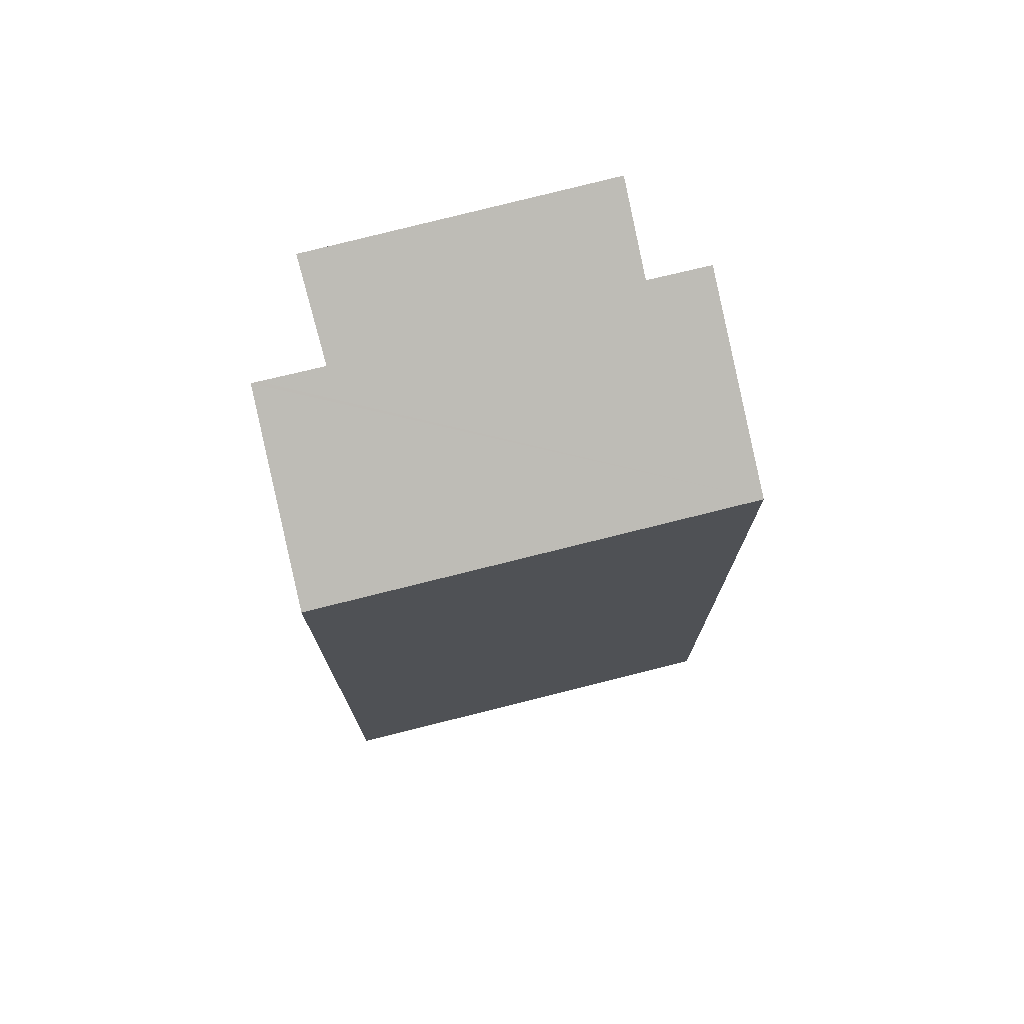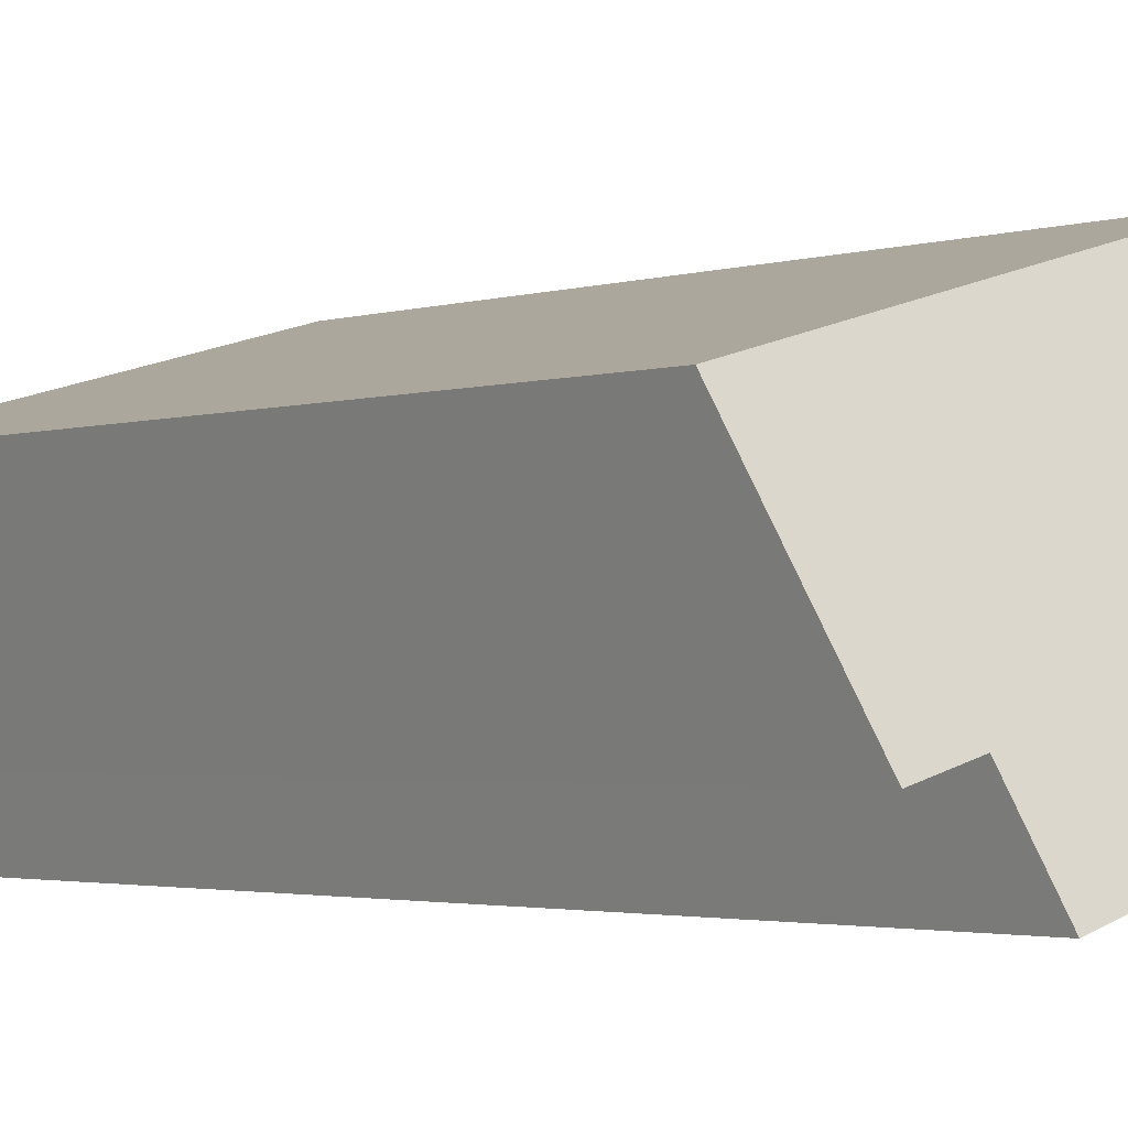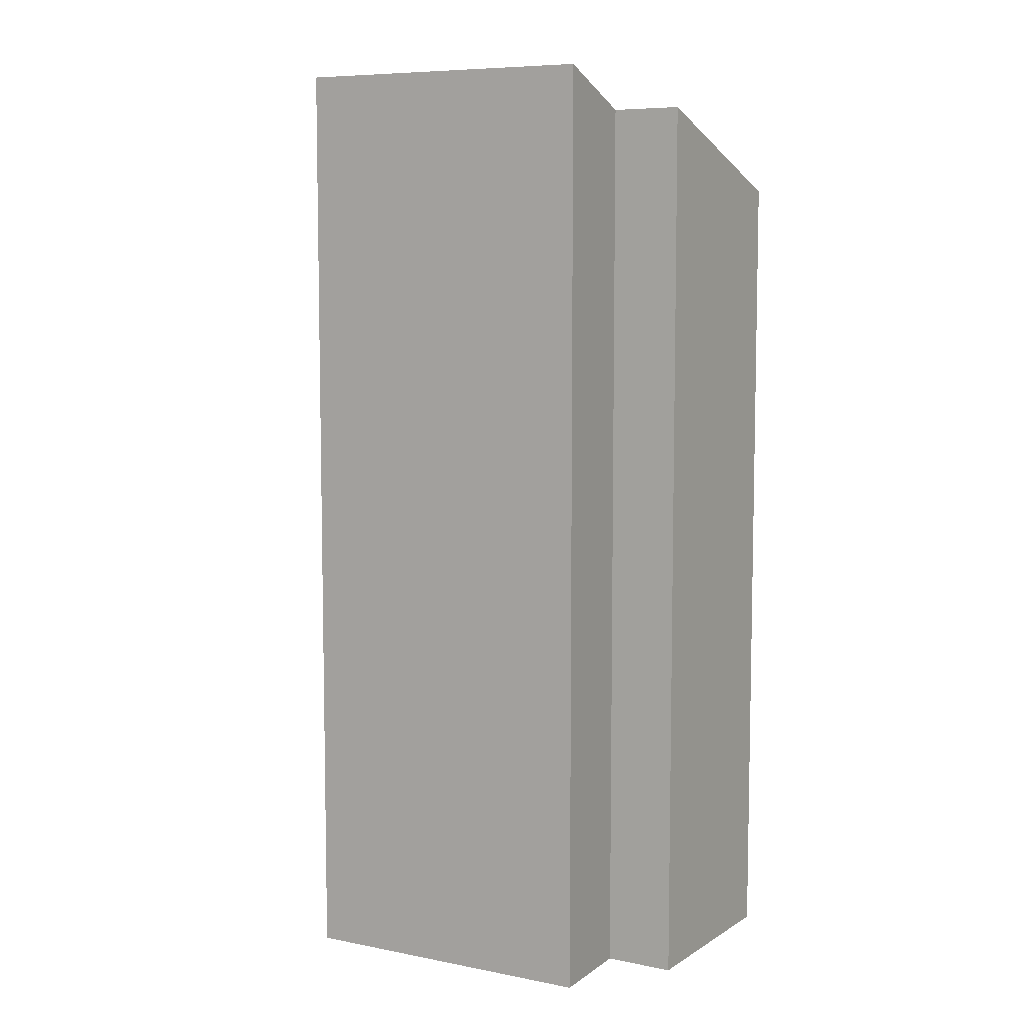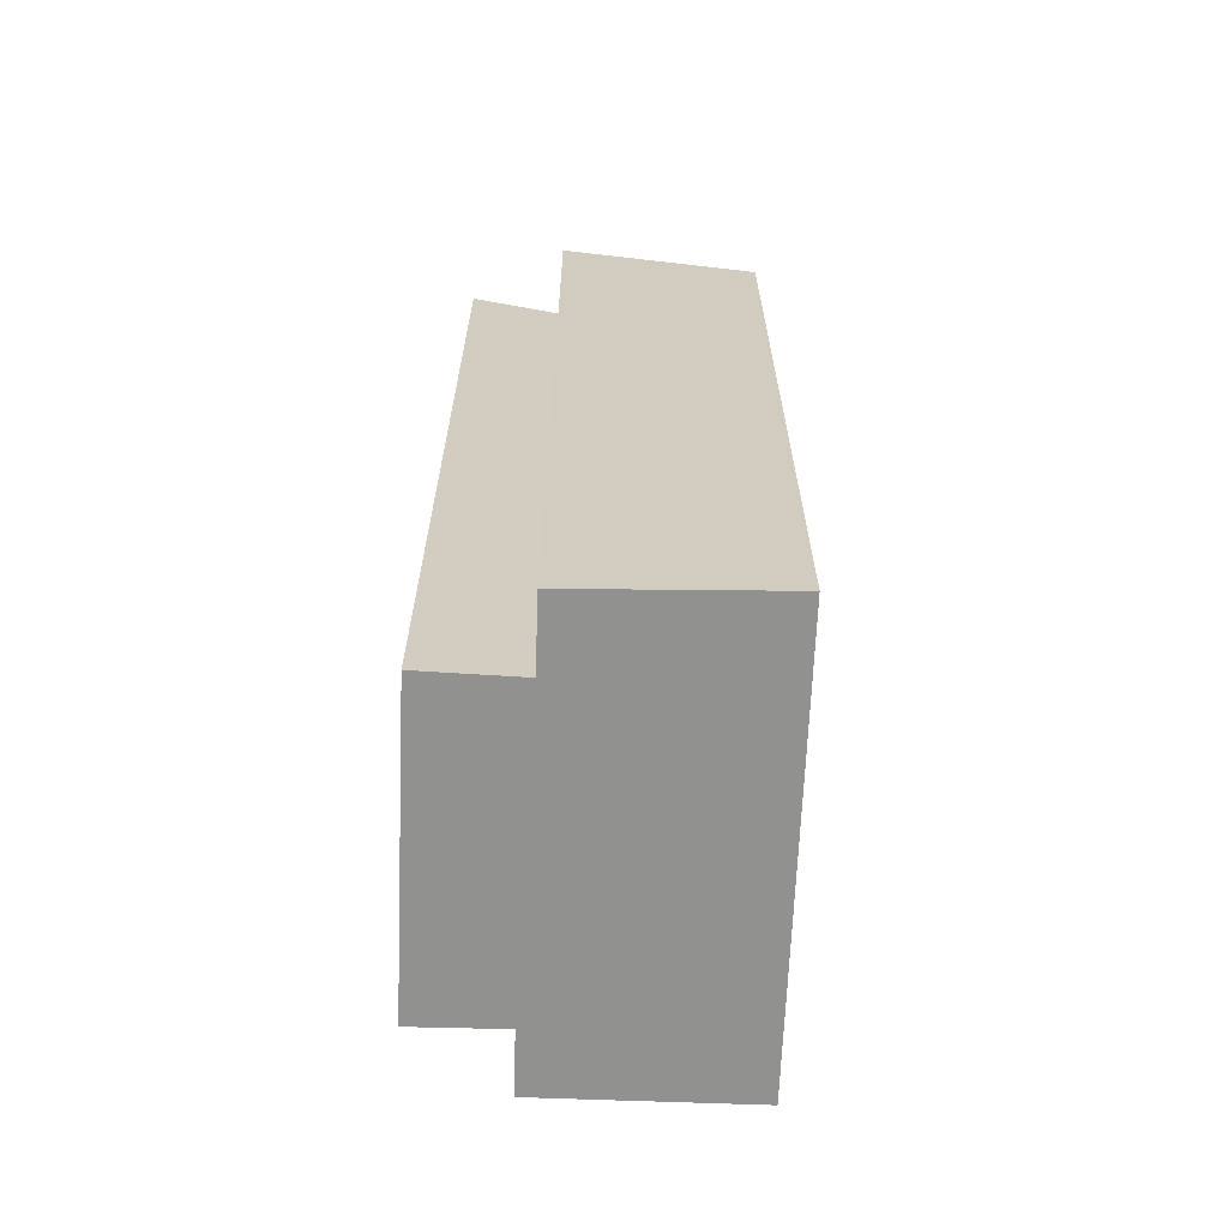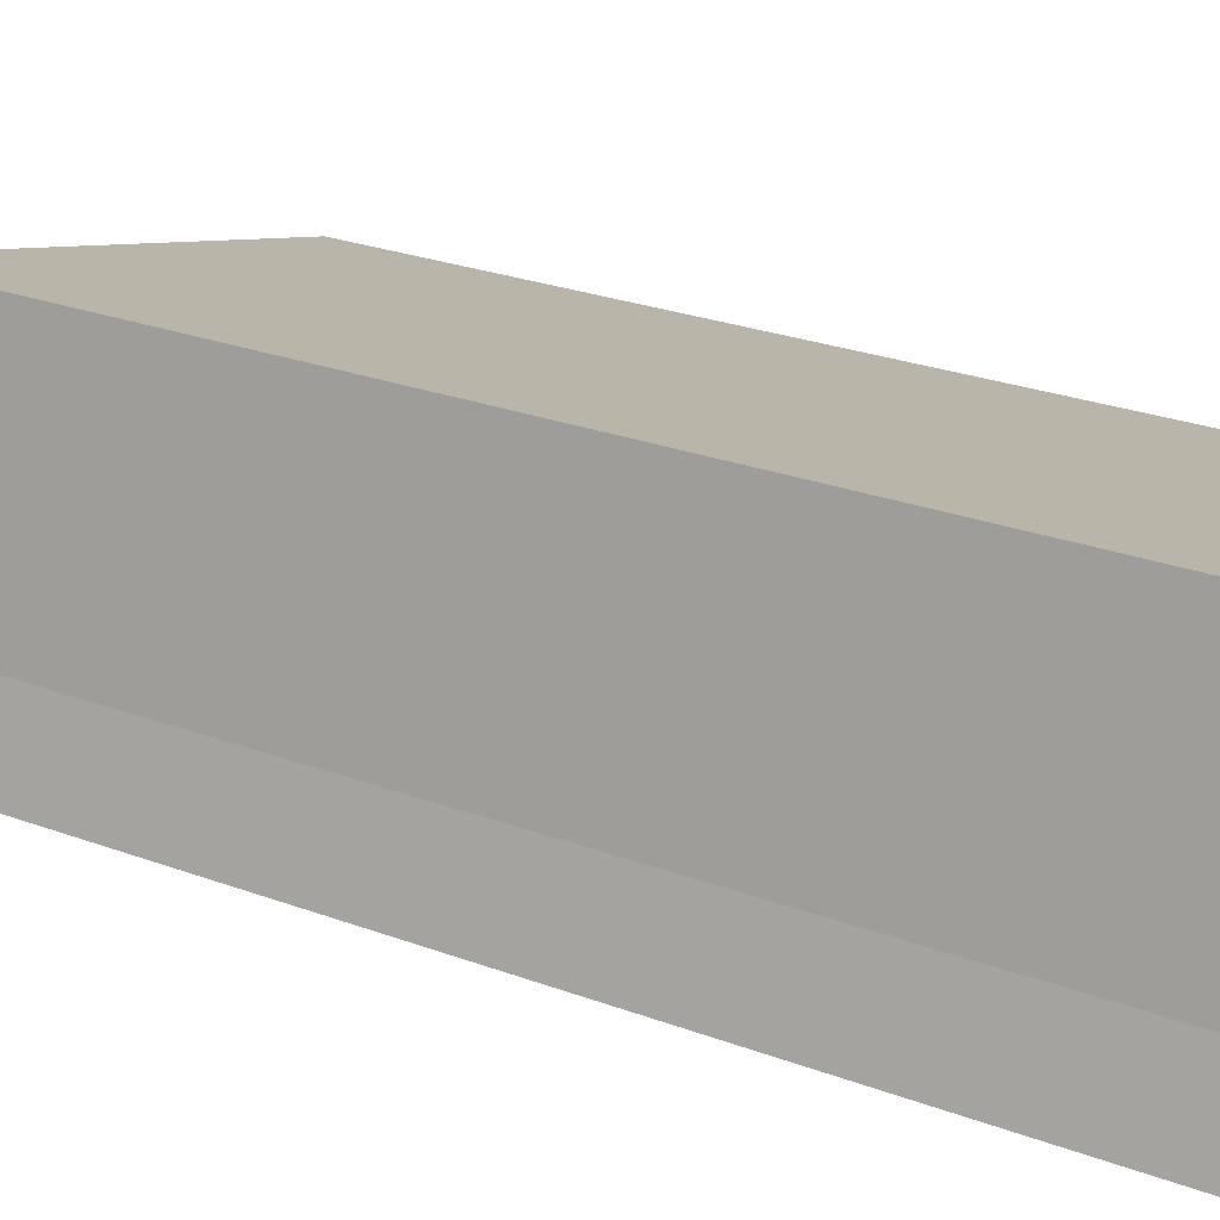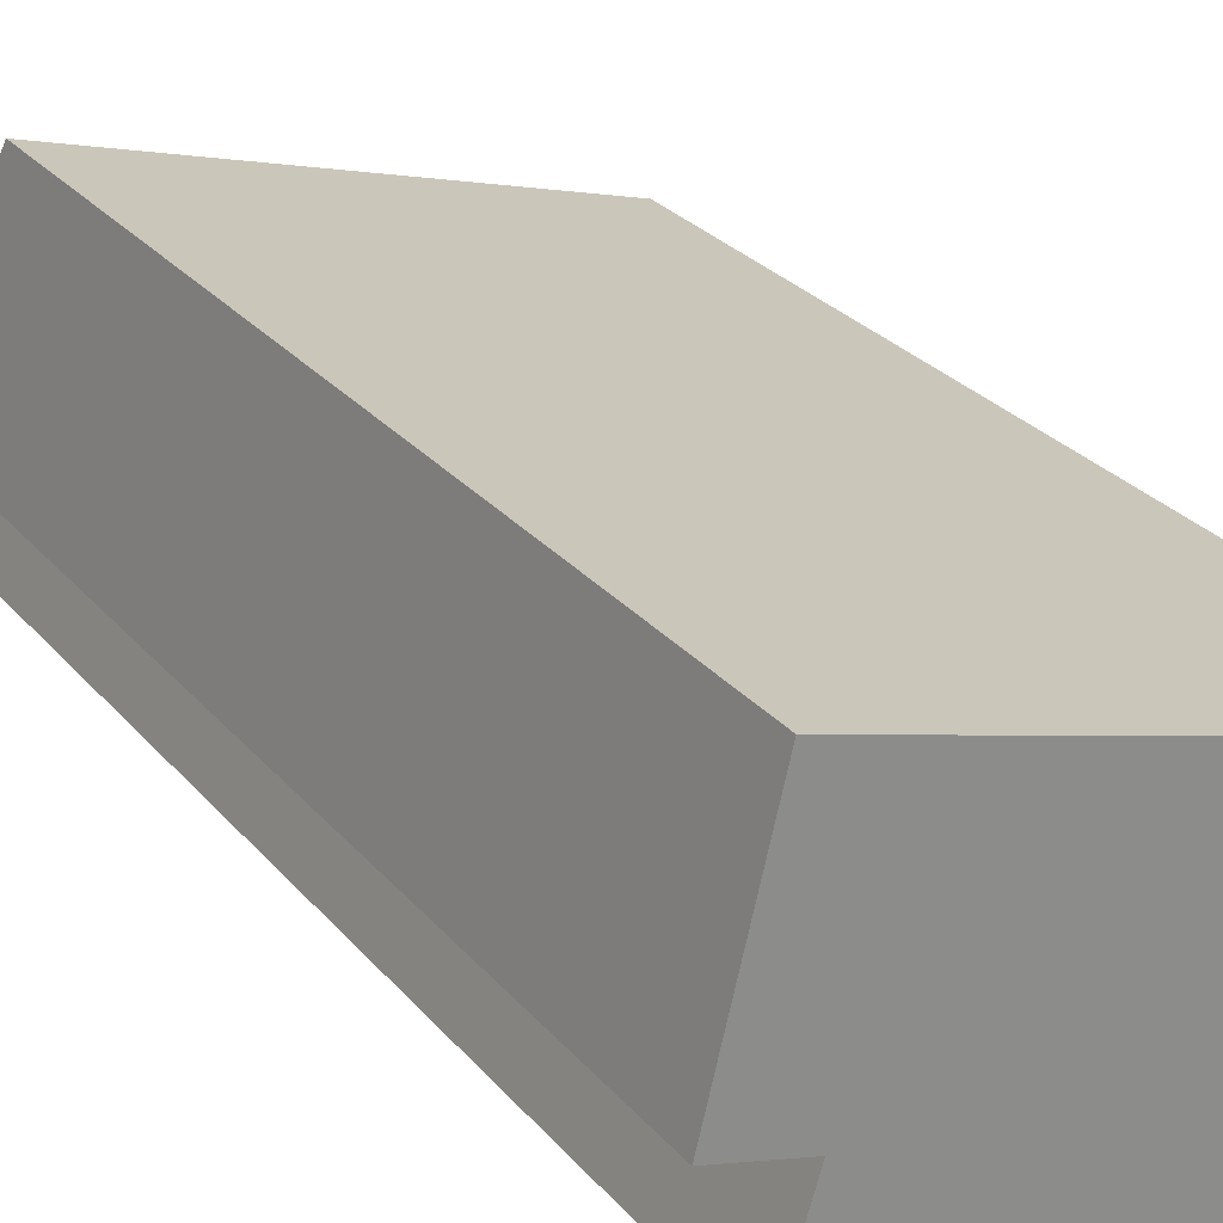
<metadata>
{"format":"obj","ext":"obj","renderer":"f3d","projection":"perspective","resolution":1024,"background":"white","views":[{"elev":75.1,"azim":1.3,"up":"+Y"},{"elev":-2.4,"azim":137.9,"up":"+Z"},{"elev":7.4,"azim":-134.8,"up":"+Y"},{"elev":-65.9,"azim":-76.8,"up":"+Y"},{"elev":24.8,"azim":-58.3,"up":"+Z"},{"elev":26.5,"azim":-30.4,"up":"+Z"}]}
</metadata>
<code>
v  10.03 21.72 -2.95
v  8.559 21.73 -2.556
v  11.35 19.79 1.843
v  1.173 19.79 4.651
v  0.855 20.25 3.492
v  1.141 19.79 4.66
v  1.454 19.79 4.574
v  0 21.66 1.326e-15
v  0.168 21.66 -0.045
v  1.625 21.65 -0.435
v  0.95 22.56 -2.66
v  8.01 22.57 -4.653
v  8.559 1.565e-16 -2.556
v  10.03 1.806e-16 -2.95
v  8.01 2.849e-16 -4.653
v  0.95 1.629e-16 -2.66
v  1.625 2.664e-17 -0.435
v  0 0 0
v  0.168 2.755e-18 -0.045
v  11.35 -1.129e-16 1.843
v  1.141 -2.853e-16 4.66
v  0.855 -2.138e-16 3.492
v  1.173 -2.848e-16 4.651
v  1.454 -2.801e-16 4.574
g defaultobject
f 1 2 3
f 4 5 6
f 5 4 7
f 5 7 3
f 5 3 8
f 8 3 9
f 9 3 10
f 10 3 11
f 11 3 2
f 11 2 12
f 1 13 2
f 13 1 14
f 15 11 12
f 11 15 16
f 17 9 10
f 9 17 8
f 8 17 18
f 18 17 19
f 2 15 12
f 15 2 13
f 3 14 1
f 14 3 20
f 16 10 11
f 10 16 17
f 18 5 8
f 5 18 6
f 6 18 21
f 21 18 22
f 21 4 6
f 4 21 7
f 7 21 3
f 3 21 23
f 3 23 20
f 20 23 24
f 15 13 16
f 22 23 21
f 23 22 24
f 24 22 20
f 20 22 18
f 20 18 17
f 20 17 14
f 17 18 19
f 14 17 13
f 13 17 16

</code>
